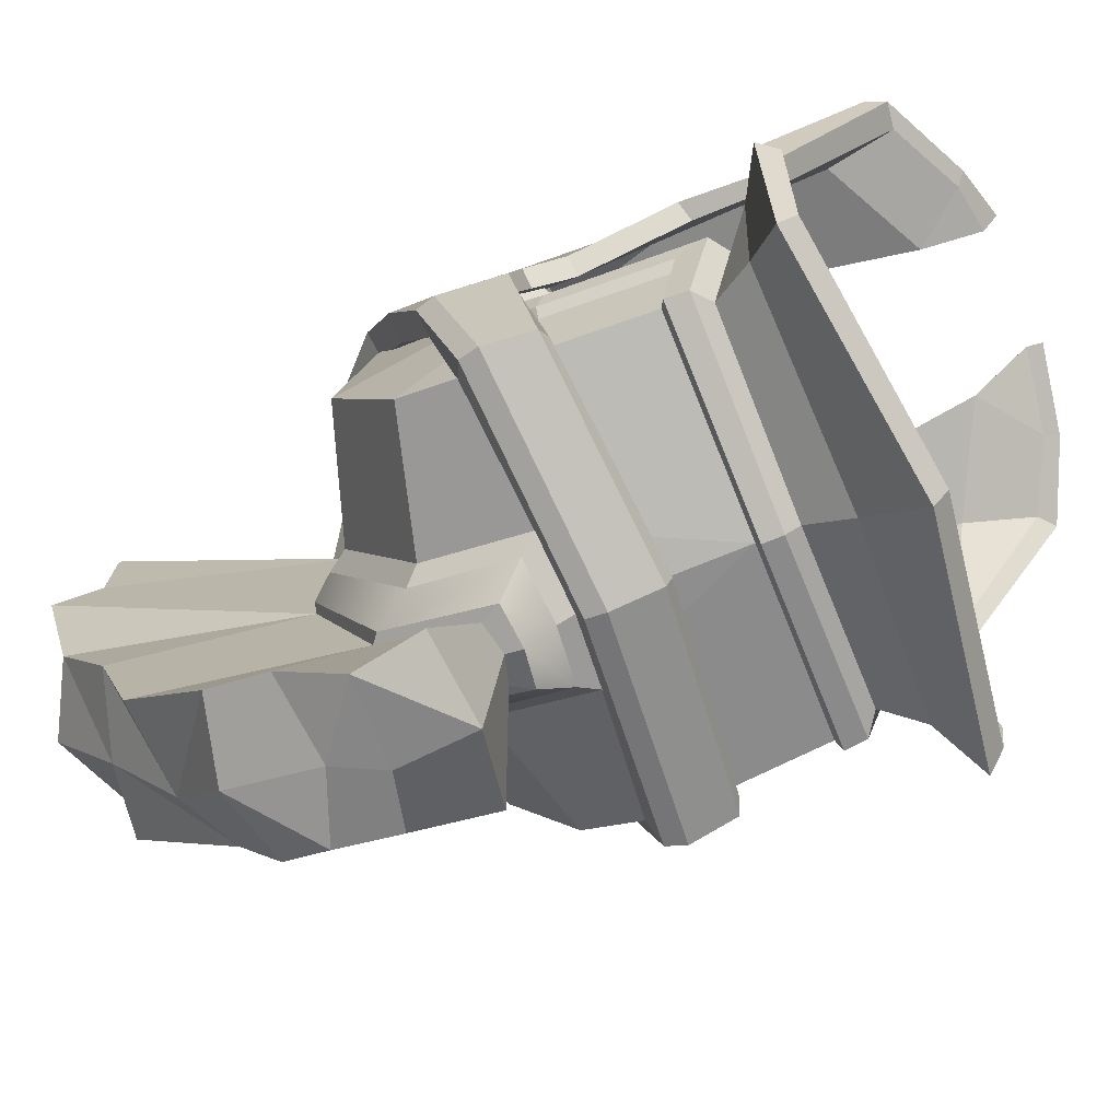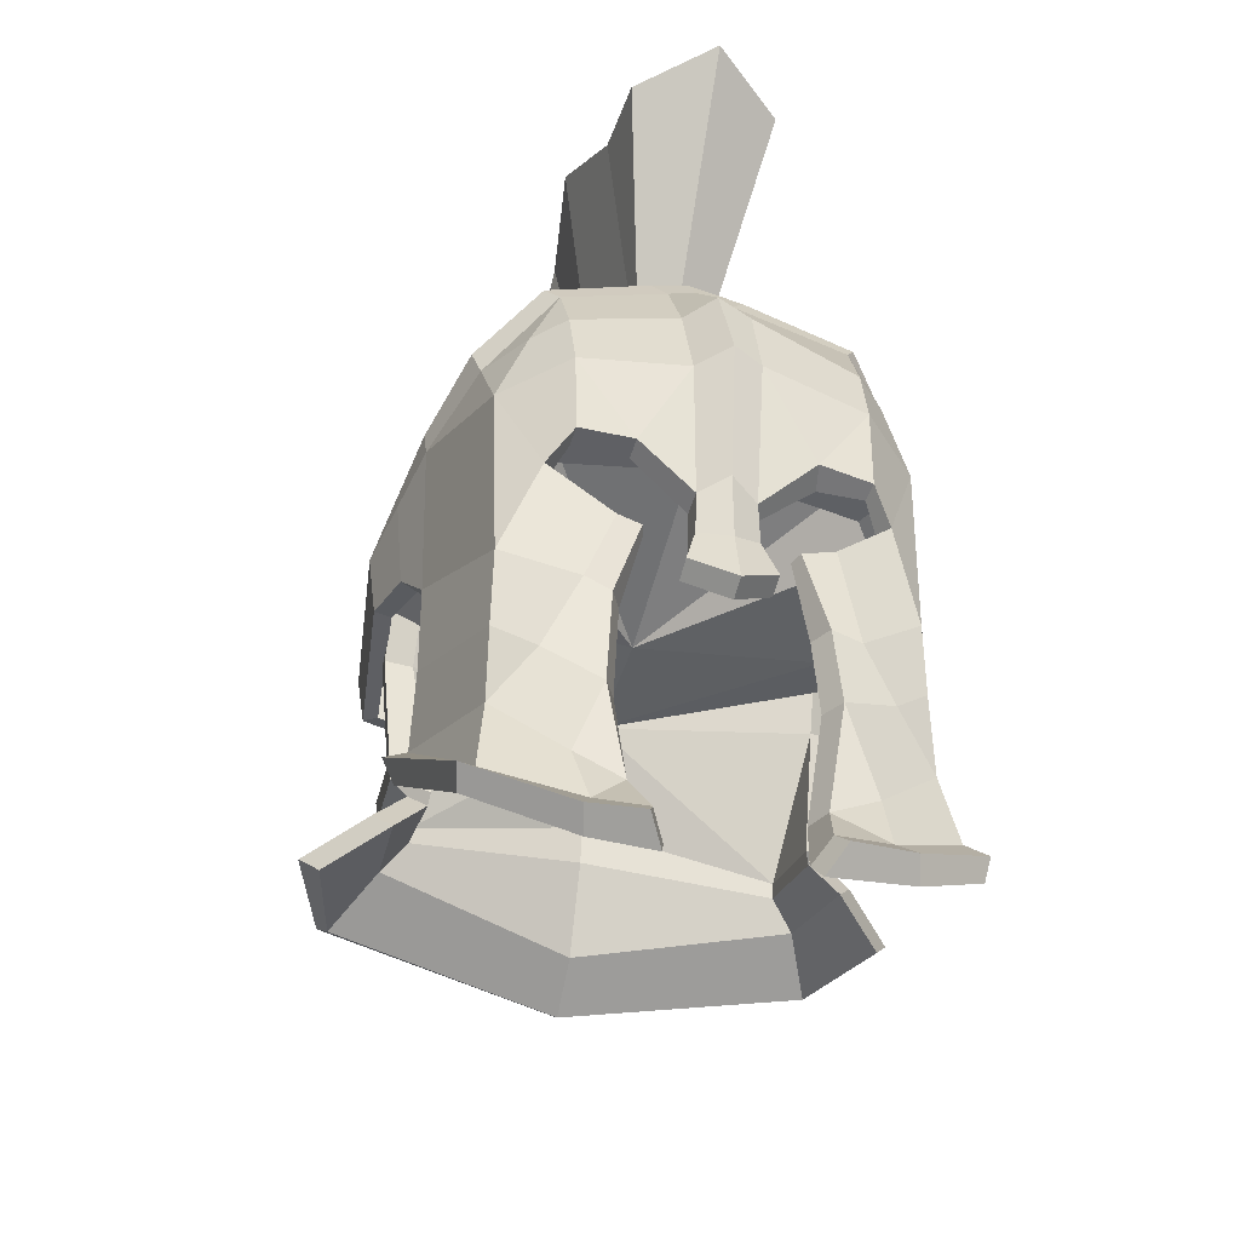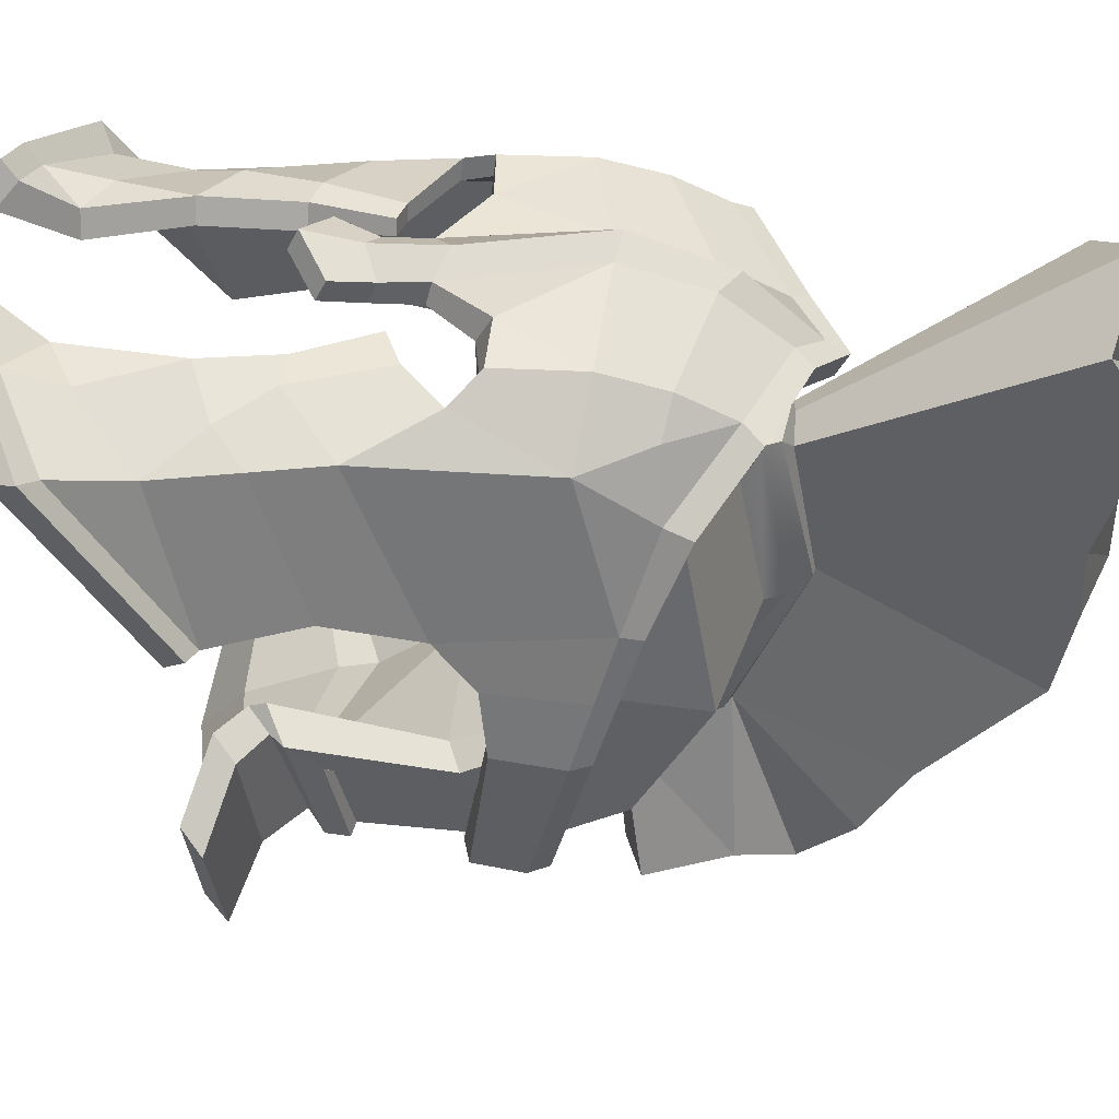
<metadata>
{"format":"obj","ext":"obj","renderer":"f3d","projection":"perspective","resolution":1024,"background":"white","views":[{"elev":-73.1,"azim":-68.0,"up":"+Z"},{"elev":-36.4,"azim":-16.5,"up":"+Y"},{"elev":43.6,"azim":91.1,"up":"+Z"}]}
</metadata>
<code>
v 2.606 4.346 16.32
v 0.1219 2.914 17.44
v 2.044 26.33 12.22
v 0.1219 27.93 11.13
v 1.971 25.62 10.58
v 0.1219 27.2 9.533
v 2.606 3.753 15.15
v 0.1219 2.314 16.23
v 1.802 9.204 15.72
v 0.1219 10.07 16.58
v 0.1219 9.744 13.97
v 1.802 8.858 14.33
v 8.279 11.71 14.69
v 8.279 11.88 15.96
v 8.511 23.61 13.08
v 8.191 23.03 11.35
v 10.63 5.284 12.78
v 11.68 5.386 12.99
v 12.07 20.05 9.758
v 10.61 19.72 8.974
v 13.83 11.88 -2.94
v 14.88 11.99 -2.805
v 15.27 15.86 -3.206
v 13.69 15.76 -3.222
v 9.64 10.16 14.7
v 9.22 10.02 13.64
v 4.399 7.157 14.86
v 4.112 7.134 14
v 5.907 2.776 14.65
v 5.222 2.682 13.38
v 1.873 6.65 15.69
v 0.1219 5.989 16.66
v 0.1219 5.462 15.4
v 1.873 6.108 14.46
v 13.43 9.315 3.459
v 13.82 18.17 4.415
v 12.29 18.05 3.501
v 12.38 9.214 2.584
v 13.86 -2.537 3.009
v 14.19 -1.368 3.566
v 11.04 -5.129 11.9
v 12.13 -3.57 12.29
v 4.631 -8.372 13.16
v 5.235 -8.316 14.65
v 8.349 16.8 15.86
v 1.875 17.65 17.05
v 0.1219 18.14 17.65
v 11.96 15.89 12.65
v 8.395 18.09 14.55
v 1.923 18.82 14.23
v 0.1219 20.1 13.43
v 10.95 17.28 12.18
v 12.6 -9.272 12.86
v 12.92 -7.844 12.98
v 3.71 -12.15 15.57
v 4.57 -10.95 16.72
v 12.78 10.57 -11.08
v 13.5 10.85 -12.07
v 13.87 13.76 -12.4
v 0.1219 9.289 -13.71
v 0.1219 9.657 -14.72
v 0.1219 12.67 -15.27
v 0.1219 13.16 -13.79
v -2.363 4.343 16.31
v -1.801 26.32 12.22
v -1.727 25.61 10.55
v -2.363 3.742 15.12
v -1.558 9.202 15.71
v -1.558 8.854 14.31
v -8.036 11.71 14.62
v -8.036 11.88 15.93
v -8.267 23.6 13.02
v -7.948 23.01 11.19
v -10.39 5.284 12.78
v -11.44 5.386 13
v -11.83 20.05 9.764
v -10.37 19.72 8.965
v -13.59 11.88 -2.919
v -14.64 11.99 -2.805
v -15.03 15.86 -3.206
v -13.44 15.76 -3.214
v -9.396 10.16 14.71
v -8.977 10.02 13.64
v -4.192 7.157 14.86
v -3.905 7.134 14
v -5.7 2.776 14.65
v -5.015 2.682 13.38
v -1.629 6.645 15.67
v -1.629 6.099 14.43
v -13.18 9.315 3.46
v -13.58 18.16 4.421
v -12.05 18.05 3.502
v -12.13 9.214 2.582
v -12.59 -2.537 2.994
v -13.46 -1.368 3.619
v -10.8 -5.129 11.9
v -11.48 -3.57 12.27
v -4.387 -8.372 13.16
v -4.991 -8.316 14.65
v -8.105 16.79 15.79
v -1.631 17.65 16
v -11.71 15.89 12.65
v -8.151 18.08 14.45
v -1.68 18.81 14.16
v -10.7 17.27 12.14
v -11.33 -9.272 12.76
v -11.97 -7.739 12.87
v -3.503 -12.15 15.57
v -4.363 -10.95 16.72
v -12.54 10.57 -11.08
v -13.25 10.85 -12.07
v -13.62 13.76 -12.4
v 2.893 27.27 11.67
v 2.788 26.57 10.25
v 0.1219 28.49 8.923
v 0.1219 29.22 10.31
v 9.227 24.68 12.29
v 8.88 24.11 10.74
v 12.54 21.53 9.33
v 11.05 21.24 8.418
v 13.97 19.35 4.364
v 12.43 19.26 3.365
v -2.649 27.26 11.65
v -2.544 26.56 10.23
v -8.636 24.1 10.62
v -8.983 24.67 12.19
v -10.81 21.23 8.417
v -12.29 21.53 9.329
v -13.73 19.34 4.354
v -12.19 19.26 3.358
v 14.05 -8.69 13.64
v 13.72 -10.14 13.36
v 14.71 -3.052 2.918
v 15.03 -1.943 3.581
v -12.85 -9.5 13.03
v -13.14 -8.412 14.08
v -14.82 -1.943 3.653
v -13.98 -3.052 2.939
v 5.085 12.18 16.31
v 5.323 11.36 15.06
v 6.486 7.959 14.61
v 7.741 2.496 14.33
v 6.2 8.014 13.79
v -7.083 -10.33 15.69
v -6.582 -11.62 14.78
v 8.15 -10.14 15.51
v 8.705 -11.31 14.59
v -13.44 2.963 4.76
v -11.46 0.9079 12.55
v -6.041 -2.77 14.7
v -5.313 -2.845 13.44
v -10.59 0.07748 12.27
v -12.37 2.623 4.099
v 12.57 3.739 4.067
v 10.8 1.119 12.34
v 5.617 -1.739 13.38
v 6.354 -1.661 14.69
v 9.682 -0.5134 13.57
v 11.86 1.221 12.63
v 13.63 4.032 4.731
v -14.3 17.02 0.6108
v -13.91 11.56 0.9329
v -12.86 11.46 0.4032
v 14.55 17.02 0.6108
v 14.15 11.56 0.9323
v 13.11 11.46 0.3931
v -9.99 19.9 13.18
v -8.186 20.44 14.71
v -1.716 22.56 14.37
v 0.1219 23.79 15.27
v 1.96 22.56 15.42
v 8.43 20.45 14.79
v 10.23 19.91 13.21
v -8.209 20.71 13.29
v -1.74 22.58 12.81
v 0.1219 24.04 11.38
v 1.984 22.59 12.87
v 8.453 20.72 13.38
v -4.797 11.6 14.6
v -4.797 11.86 15.94
v 8.117 -6.968 14.38
v -7.67 -6.968 14.37
v -9.243 -0.8374 13.94
v -7.239 3.355 14.71
v -5.535 7.638 14.77
v -5.244 7.603 13.85
v 9.127 -10.88 16.25
v 9.363 -12.2 15.38
v 12.66 14.3 -11.01
v -12.41 14.3 -11.01
v 4.067 -13.19 16.51
v 4.984 -11.77 17.72
v -3.86 -13.19 16.51
v -7.222 -12.21 15.23
v -4.777 -11.77 17.72
v -7.66 -11.22 16.6
v 14.94 17 -3.155
v 13.39 16.9 -3.171
v 13.56 14.95 -12.15
v 12.38 15.48 -10.79
v 0.1219 13.89 -14.98
v 0.1219 14.36 -13.52
v -13.14 16.9 -3.163
v -14.7 17 -3.155
v -12.14 15.48 -10.79
v -13.32 14.95 -12.15
v 0.1034 5.471 -11.49
v 0.1034 17.04 12.96
v 0.1034 14.04 -13.5
v 0.1034 3.519 -13.9
v 0.1034 23.21 8.355
v 0.1034 19.67 12.46
v 10.9 1.939 -8.837
v 8.8 15.15 12.03
v 10.35 11.7 10.23
v 11.93 12.6 -0.8109
v 11.38 10.4 1.891
v 12.08 9.953 -4.631
v 10.93 0.9761 -3.347
v 12.12 22.91 -2.289
v 12.49 14.3 -11.31
v 12.36 3.519 -11.28
v 11.55 21.2 7.549
v 10.62 17.4 11.54
v 12.05 11.67 9.811
v 12.87 11.17 2.305
v 13.45 13.59 -0.9171
v 13.61 10.53 -5.295
v 13.06 1.966 -4.212
v 0.1034 -4.467 -16.55
v 0.1034 -3.487 -18.19
v 14.33 -2.545 -13.81
v 14.68 -1.453 -15.62
v 16.19 -2.965 -6.606
v 17.22 -1.837 -7.709
v 4.328 23.52 7.897
v 4.418 25.46 -2.154
v 4.492 14.64 -12.78
v 0.1034 15.3 -14.31
v 0.1034 25.18 7.715
v 3.592 24.92 7.338
v 3.642 26.61 -2.538
v 3.686 15.69 -13.4
v 3.664 21.84 -11.11
v 4.455 20.97 -10.37
v 12.3 18.93 -9.249
v 13.56 13.18 -4.046
v 12.03 12.34 -3.813
v 0.1034 11.37 -1.18
v 0.1034 10.35 -8.143
v 0.1034 -0.03511 -15.56
v 12.67 0.3752 -11.67
v 13.91 -0.3172 -4.564
v 12.88 -1.445 -3.461
v 12.32 -0.5683 -9.861
v 0.1034 -1.926 -13.92
v 0.1034 12.96 15.94
v 0.1034 12.6 13.63
v 8.956 12.56 11.94
v 10.15 12.89 14.02
v 0.1034 3.285 -11.87
v 10.91 1.065 -9.007
v 11.06 0.1169 -3.421
v 12.01 1.167 -4.431
v 11.23 2.638 -10.66
v 0.1034 2.638 -13.37
v 0.1034 4.999 -13.38
v 11.96 5.119 -10.86
v 12.91 11.09 -6.938
v 12.82 14.6 -5.348
v 12.74 15.26 -0.4471
v 12.16 12.69 2.52
v 11.68 13.81 9.81
v 10.1 14.81 12.52
v 0.1034 14.96 14.33
v 12.43 4.165 -6.271
v 0.1034 4.743 -13.91
v 12.48 4.845 -11.38
v 12.98 3.804 -5.834
v 13.47 11.01 -6.66
v 13.38 14.27 -5.123
v 13.3 14.85 -0.5152
v 12.71 12.42 2.402
v 12.06 13.5 9.827
v 10.45 14.53 13.36
v 0.1034 14.67 15.15
v -10.69 1.939 -8.837
v -8.594 15.15 12.03
v -10.14 11.7 10.23
v -11.72 12.6 -0.8109
v -11.17 10.4 1.891
v -11.87 9.953 -4.631
v -10.72 0.9761 -3.347
v -11.91 22.91 -2.289
v -12.28 14.3 -11.31
v -12.15 3.519 -11.28
v -11.32 21.2 7.549
v -10.42 17.4 11.54
v -11.84 11.67 9.811
v -12.67 11.17 2.305
v -13.24 13.59 -0.9171
v -13.4 10.53 -5.295
v -12.85 1.966 -4.212
v -14.12 -2.545 -13.81
v -14.47 -1.453 -15.62
v -15.99 -2.965 -6.606
v -17.01 -1.837 -7.709
v -4.121 23.52 7.897
v -4.212 25.46 -2.154
v -4.285 14.64 -12.78
v -3.385 24.92 7.338
v -3.435 26.61 -2.538
v -3.479 15.69 -13.4
v -3.457 21.84 -11.11
v -4.248 20.97 -10.37
v -12.09 18.93 -9.249
v -13.35 13.18 -4.046
v -11.82 12.34 -3.813
v -12.46 0.3752 -11.67
v -13.7 -0.3172 -4.564
v -12.68 -1.445 -3.461
v -12.11 -0.5683 -9.861
v -8.75 12.56 11.94
v -9.941 12.89 14.02
v -10.7 1.065 -9.007
v -10.85 0.1169 -3.421
v -11.81 1.167 -4.431
v -11.02 2.638 -10.66
v -11.75 5.119 -10.86
v -12.7 11.09 -6.938
v -12.61 14.6 -5.348
v -12.5 15.26 -0.4471
v -11.95 12.69 2.52
v -11.47 13.81 9.81
v -9.894 14.81 12.52
v -12.23 4.165 -6.271
v -12.27 4.845 -11.38
v -12.77 3.804 -5.834
v -13.26 11.01 -6.66
v -13.17 14.27 -5.123
v -13.07 14.85 -0.5152
v -12.5 12.42 2.402
v -11.86 13.5 9.827
v -10.24 14.53 13.36
v 2.408 28.03 -2.391
v 0.1034 26.57 7.301
v 2.357 25.99 6.575
v 2.43 23.86 -12.12
v 2.452 17.3 -15.29
v 0.1034 16.95 -16.07
v -2.15 25.99 6.575
v -2.201 28.03 -2.391
v -2.223 23.86 -12.12
v -2.245 17.3 -15.29
v 1.829 18.49 -15.13
v 1.793 28.17 -2.472
v 0.1034 17.99 -15.69
v 1.762 26.64 5.754
v 0.1034 26.75 6.628
v -1.555 26.64 5.754
v -1.586 28.17 -2.472
v -1.622 18.49 -15.13
v 4.849 19.72 -23.08
v 4.722 41.33 -2.853
v 0.1034 18.88 -25.11
v -0.4144 43.44 -3.386
v 4.6 40.78 13.88
v 0.1034 42.46 17.02
v -4.393 40.78 13.88
v -4.516 41.33 -2.853
v -4.642 19.72 -23.08
v 1.811 24.34 -11.93
v 4.786 31.31 -18.98
v 0.1034 32.41 -19.77
v -4.579 31.31 -18.98
v -1.604 24.34 -11.93
v -5.727 42.69 4.015
v 0.6526 43.16 2.537
v 4.69 41.19 1.563
v 5.097 43.43 10.05
v -0.6799 42.84 9.166
v -4.43 40.95 8.901
v -4.535 38.26 -7.8
v 0.1034 39.63 -9.05
v 4.574 40.4 -8.328
v 4.769 33.97 -14.7
v 1.182 35.75 -14.81
v -4.172 36.29 -14.1
v -4.599 27.65 -20.28
v 0.1034 26.77 -22
v 3.996 28.19 -22.09
v 4.821 24.76 -21.3
v 1.074 23.77 -23.18
v -3.888 23.81 -22.96
f 170 171 3 4
f 113 114 115 116
f 50 12 11 51
f 7 1 2 8
f 31 9 10 32
f 12 34 33 11
f 171 172 15 3
f 113 117 118 114
f 49 13 140
f 139 140 13 14
f 9 31 34 12
f 13 26 25 14
f 14 25 48 45
f 117 119 120 118
f 178 20 52 49
f 160 154 38 35
f 164 165 22 23
f 121 197 198 122
f 166 37 24 21
f 28 30 29 27
f 131 187 188 132
f 17 30 28 143
f 1 31 32 2
f 34 7 8 33
f 31 1 7 34
f 18 35 36 48
f 119 121 122 120
f 20 37 52
f 132 133 134 131
f 22 165 166 21
f 17 155 156 30
f 30 156 157 29
f 142 158 159 18
f 18 159 160 35
f 38 154 155 17
f 9 139 46
f 9 46 47 10
f 173 19 15
f 36 19 48
f 177 178 49 50
f 176 177 50 51
f 52 17 26
f 37 38 17 52
f 41 53 147 43
f 43 55 56 44
f 181 146 54 42
f 42 54 40
f 39 53 41
f 21 57 58 22
f 22 58 59 23
f 197 199 200 198
f 24 189 57 21
f 57 60 61 58
f 58 61 62 59
f 199 201 202 200
f 189 63 60 57
f 169 170 4 65
f 123 116 115 124
f 104 51 11 69
f 67 8 2 64
f 88 32 10 68
f 69 11 33 89
f 168 169 65 72
f 123 124 125 126
f 103 179 70
f 179 180 71 70
f 68 69 89 88
f 70 71 82 83
f 71 100 102 82
f 126 125 127 128
f 77 174 103 105
f 153 148 90 93
f 90 91 161 162
f 129 130 203 204
f 92 93 163
f 85 84 86 87
f 83 82 185 186
f 82 75 184 185
f 74 83 186
f 64 2 32 88
f 89 33 8 67
f 88 89 67 64
f 75 102 91 90
f 128 127 130 129
f 77 105 92
f 162 163 93 90
f 74 87 151 152
f 87 86 150 151
f 183 184 75 149
f 75 90 148 149
f 93 74 152 153
f 180 100 71
f 68 10 47 101
f 167 168 72
f 91 102 76
f 174 175 104 103
f 175 176 51 104
f 105 103 70 83
f 92 105 74 93
f 145 98 108
f 98 99 109 108
f 94 96 106
f 78 79 111 110
f 79 80 112 111
f 204 203 205 206
f 81 78 110 190
f 110 111 61 60
f 111 112 62 61
f 206 205 202 201
f 190 110 60 63
f 5 6 115 114
f 4 3 113 116
f 3 15 117 113
f 16 5 114 118
f 15 19 119 117
f 20 16 118 120
f 19 36 121 119
f 37 20 120 122
f 65 4 116 123
f 6 66 124 115
f 66 73 125 124
f 72 65 123 126
f 73 77 127 125
f 76 72 126 128
f 77 92 130 127
f 91 76 128 129
f 54 146 187 131
f 56 55 191 192
f 188 147 53 132
f 53 39 133 132
f 39 40 134 133
f 40 54 131 134
f 194 145 108 193
f 108 109 195 193
f 95 94 138 137
f 94 106 135 138
f 82 102 75
f 48 25 18
f 172 173 15
f 76 167 72
f 9 12 140 139
f 142 141 27 29
f 25 141 142 18
f 26 143 141 25
f 141 143 28 27
f 29 157 158 142
f 46 139 45
f 45 139 14
f 49 140 12 50
f 17 143 26
f 52 26 13 49
f 105 83 74
f 109 144 196 195
f 99 144 109
f 97 95 107
f 136 107 95 137
f 135 136 137 138
f 99 182 144
f 196 144 107 136
f 136 135 194 196
f 106 145 194 135
f 96 98 145 106
f 44 56 146
f 187 146 56 192
f 55 147 188 191
f 43 147 55
f 149 148 95 97
f 150 182 99
f 151 150 99 98
f 152 151 98 96
f 153 152 96 94
f 94 95 148 153
f 155 154 39 41
f 156 155 41 43
f 157 156 43 44
f 158 157 181 42
f 159 158 42
f 160 159 42 40
f 39 154 160 40
f 162 161 80 79
f 79 78 163 162
f 92 163 78 81
f 35 165 164 36
f 166 165 35 38
f 37 166 38
f 102 167 76
f 102 100 168 167
f 100 101 169 168
f 101 47 170 169
f 46 171 170 47
f 45 172 171 46
f 48 173 172 45
f 48 19 173
f 73 174 77
f 66 175 174 73
f 66 6 176 175
f 5 177 176 6
f 5 16 178 177
f 16 20 178
f 179 104 69
f 68 180 179 69
f 68 101 180
f 180 101 100
f 103 104 179
f 181 157 44
f 44 146 181
f 97 183 149
f 144 182 97 107
f 150 183 97 182
f 86 184 183 150
f 185 184 86 84
f 186 185 84 85
f 74 186 85 87
f 188 187 192 191
f 194 193 195 196
f 23 197 121 36 164
f 122 198 24 37
f 23 59 199 197
f 189 24 198 200
f 59 62 201 199
f 63 189 200 202
f 81 203 130 92
f 129 204 80 161 91
f 81 190 205 203
f 112 80 204 206
f 190 63 202 205
f 62 112 206 201
f 220 246 245 237
f 221 268 267 238
f 223 220 237 236
f 224 223 236 212
f 224 273 223
f 272 223 273
f 223 272 271 220
f 220 271 270 246
f 221 269 276 268
f 230 231 233 232
f 259 260 257 258
f 215 225 260 259
f 216 227 226 217
f 247 227 216 248
f 232 233 235 234
f 219 229 228 218
f 225 215 217 226
f 261 256 255 262
f 265 252 251 266
f 262 255 254 263
f 263 254 253 264
f 264 253 252 265
f 236 211 212
f 267 209 238
f 237 242 241 236
f 236 241 240 211
f 244 242 237 245
f 209 239 243 238
f 238 243 244 245
f 246 221 238 245
f 269 221 246 270
f 218 228 247 248
f 208 249 214
f 214 249 215
f 217 249 216
f 215 249 217
f 213 250 207
f 216 250 248
f 250 213 218
f 248 250 218
f 249 250 216
f 213 219 218
f 252 233 231 251
f 253 235 233 252
f 254 234 235 253
f 255 232 234 254
f 256 230 232 255
f 214 259 258 208
f 212 275 274 224
f 215 259 214
f 224 274 273
f 207 261 262 213
f 213 262 263 219
f 219 263 264 229
f 229 264 265 222
f 222 265 266 210
f 268 278 277 267
f 269 280 279 276
f 280 269 270 281
f 271 282 281 270
f 272 283 282 271
f 283 272 273 284
f 274 285 284 273
f 275 286 285 274
f 278 268 276 279
f 278 222 210 277
f 229 222 278 279
f 280 228 229 279
f 247 228 280 281
f 282 227 247 281
f 283 226 227 282
f 226 283 284 225
f 285 260 225 284
f 286 257 260 285
f 294 309 315 316
f 295 310 267 329
f 297 308 309 294
f 298 212 308 297
f 298 297 334
f 333 334 297
f 297 294 332 333
f 294 316 331 332
f 295 329 336 330
f 230 304 305 231
f 323 258 257 324
f 289 323 324 299
f 290 291 300 301
f 317 318 290 301
f 304 306 307 305
f 293 292 302 303
f 299 300 291 289
f 261 325 322 256
f 328 266 251 319
f 325 326 321 322
f 326 327 320 321
f 327 328 319 320
f 308 212 211
f 267 310 209
f 309 308 311 312
f 308 211 240 311
f 314 315 309 312
f 209 310 313 239
f 310 315 314 313
f 316 315 310 295
f 330 331 316 295
f 292 318 317 302
f 208 288 249
f 288 289 249
f 291 290 249
f 289 291 249
f 287 207 250
f 290 318 250
f 250 292 287
f 318 292 250
f 249 290 250
f 287 292 293
f 319 251 231 305
f 320 319 305 307
f 321 320 307 306
f 322 321 306 304
f 256 322 304 230
f 288 208 258 323
f 212 298 335 275
f 289 288 323
f 298 334 335
f 207 287 325 261
f 287 293 326 325
f 293 303 327 326
f 303 296 328 327
f 296 210 266 328
f 329 267 277 337
f 330 336 338 339
f 339 340 331 330
f 332 331 340 341
f 333 332 341 342
f 342 343 334 333
f 335 334 343 344
f 275 335 344 286
f 337 338 336 329
f 337 277 210 296
f 303 338 337 296
f 339 338 303 302
f 317 340 339 302
f 341 340 317 301
f 342 341 301 300
f 300 299 343 342
f 344 343 299 324
f 286 344 324 257
f 240 241 347 346
f 241 242 345 347
f 242 244 348 345
f 244 243 349 348
f 243 239 350 349
f 312 311 351 352
f 311 240 346 351
f 314 312 352 353
f 239 313 354 350
f 313 314 353 354
f 384 385 386
f 378 379 366
f 370 377 378
f 387 383 384
f 345 348 372 356
f 349 350 357 355
f 347 345 356 358
f 346 347 358 359
f 352 351 360 361
f 351 346 359 360
f 376 353 352 361
f 350 354 362 357
f 356 372 386 385
f 355 357 365 363
f 379 356 364
f 359 358 367 368
f 361 377 370
f 360 359 368 369
f 388 376 361 383
f 357 362 371 365
f 372 348 349 355
f 392 372 355
f 390 391 392 393
f 393 394 390
f 362 376 389 394
f 354 353 376 362
f 382 360 369
f 381 382 369
f 367 380 381
f 358 380 367
f 358 356 379 380
f 381 380 379
f 378 377 382
f 361 360 382 377
f 383 361 370
f 384 383 370
f 364 385 384
f 356 385 364
f 386 372 373
f 387 386 373 374
f 374 375 387
f 375 376 388
f 389 376 375
f 390 389 375 374
f 374 373 391
f 373 372 391
f 392 355 363
f 393 392 363 365
f 365 394 393
f 362 394 371
f 371 394 365
f 390 394 389
f 374 391 390
f 387 375 388
f 387 388 383
f 384 386 387
f 364 384 366
f 381 379 378
f 367 381 368
f 378 382 381
f 370 378 366
f 381 369 368
f 366 379 364
f 384 370 366
f 391 372 392

</code>
